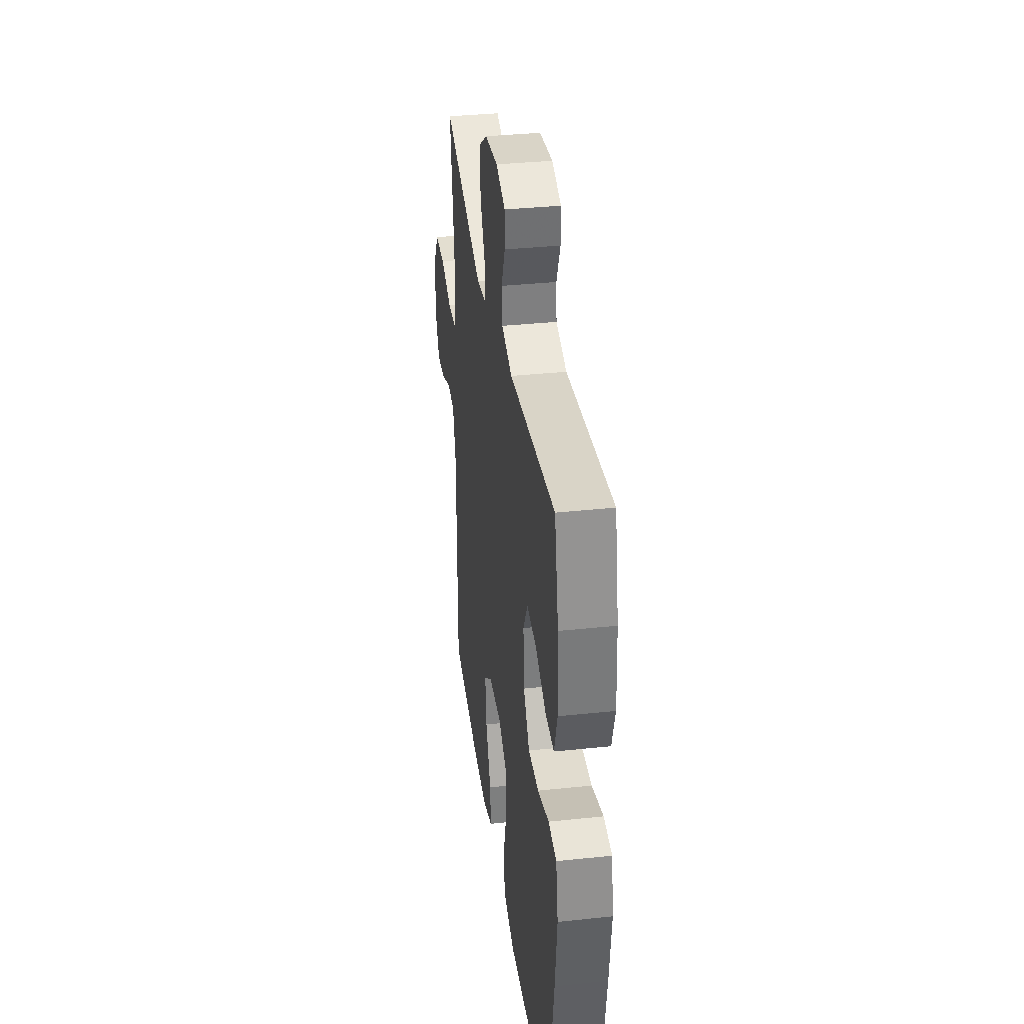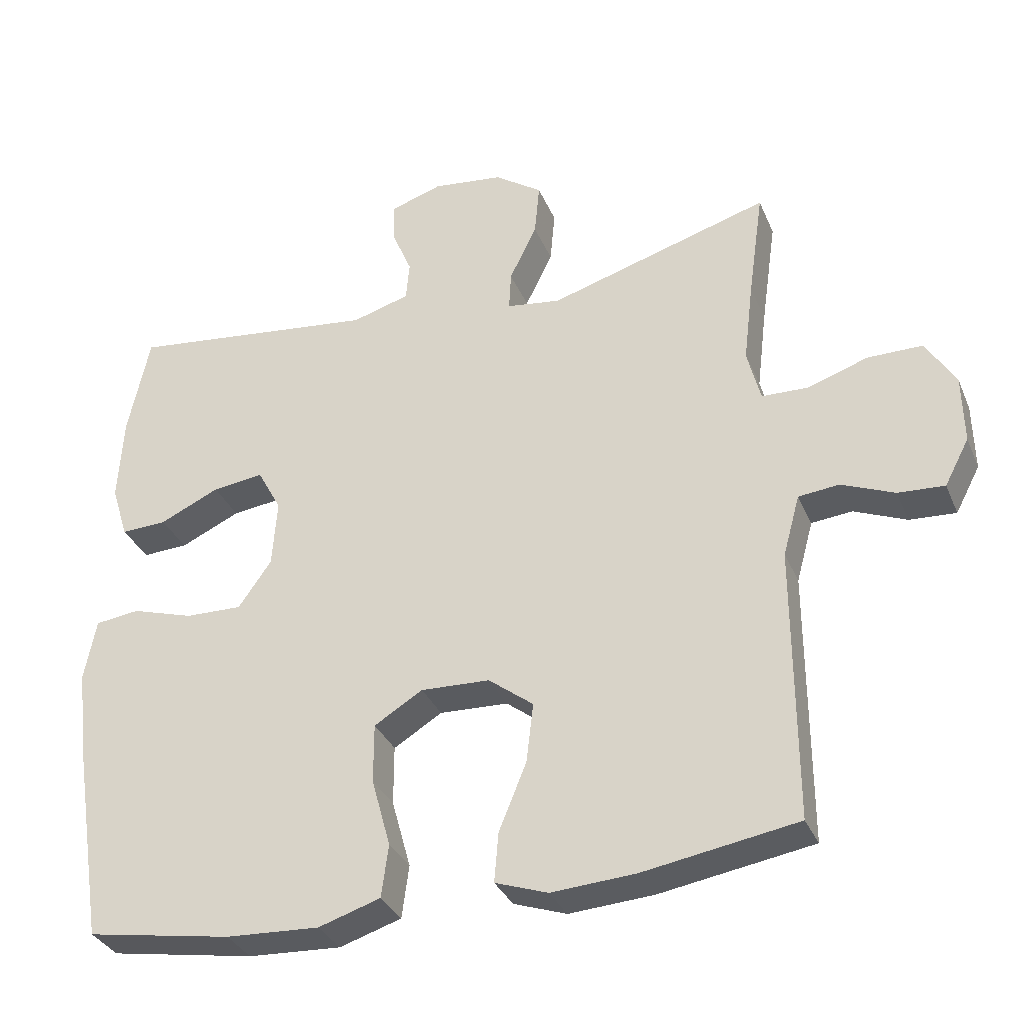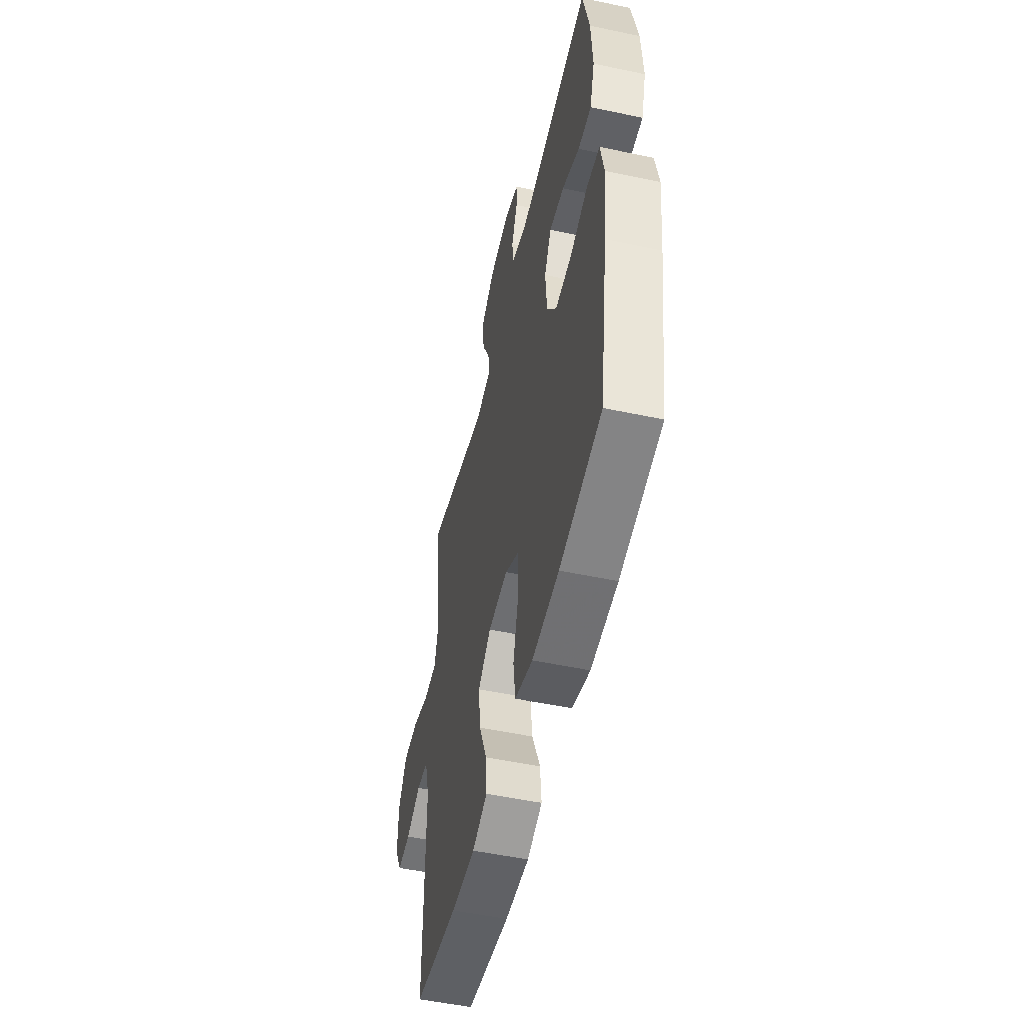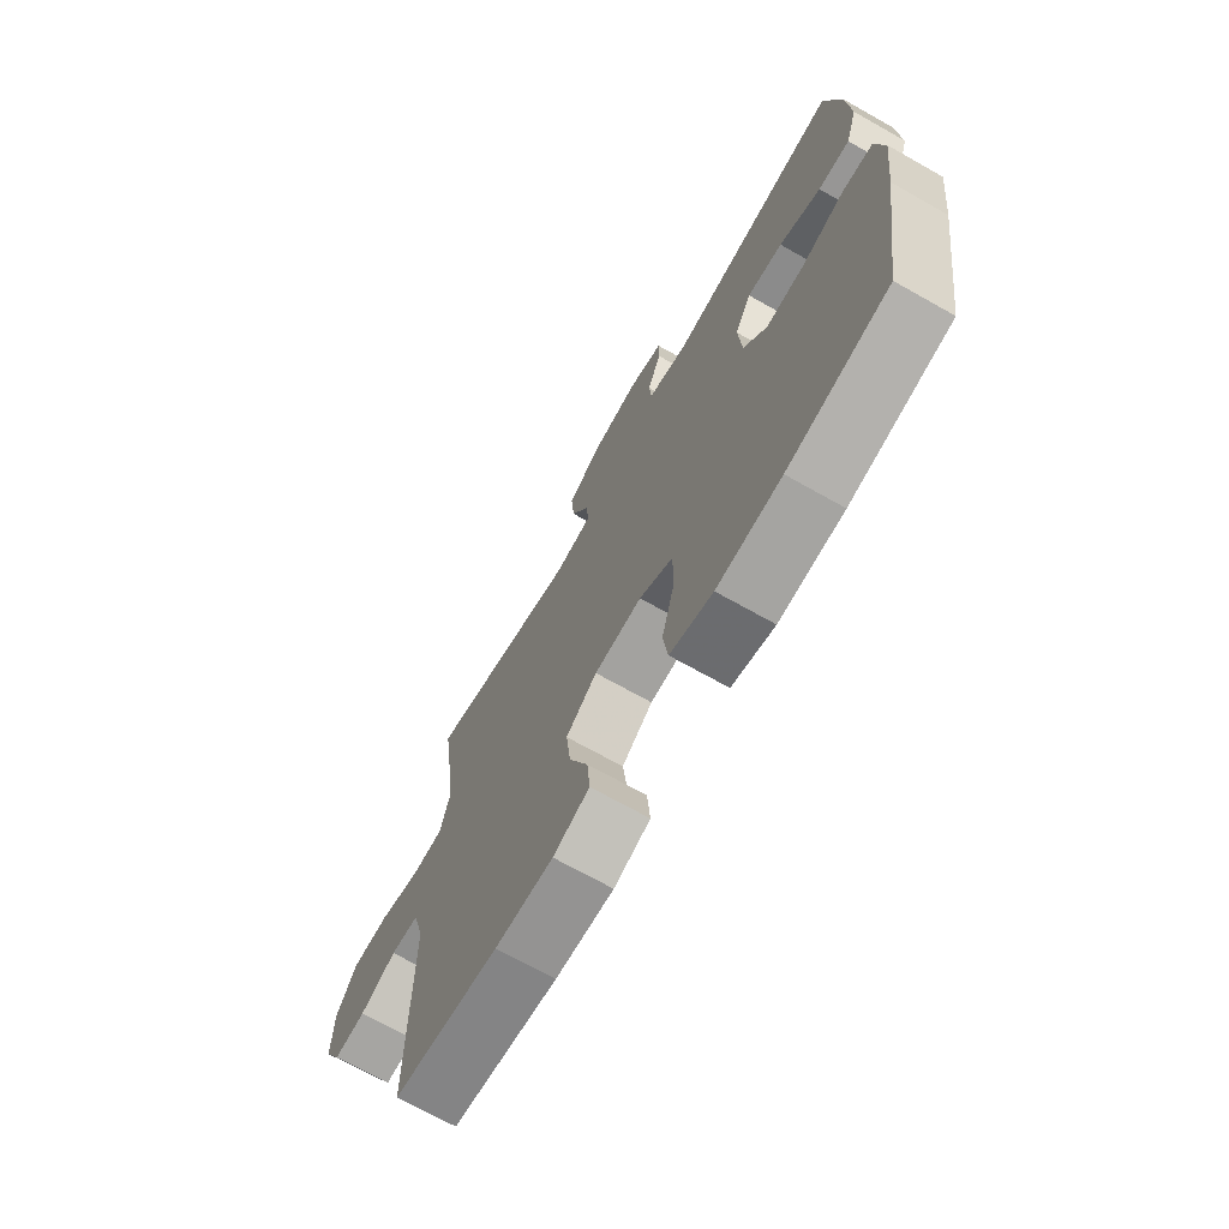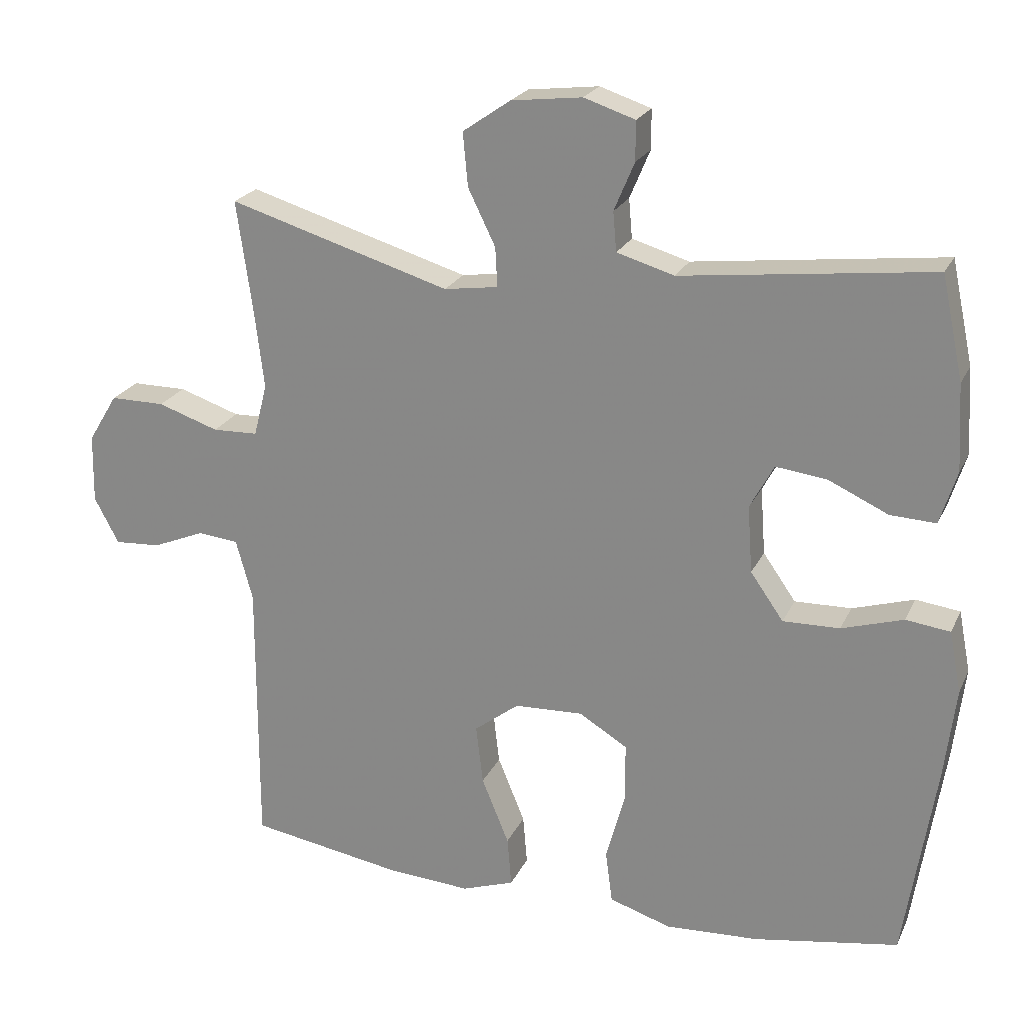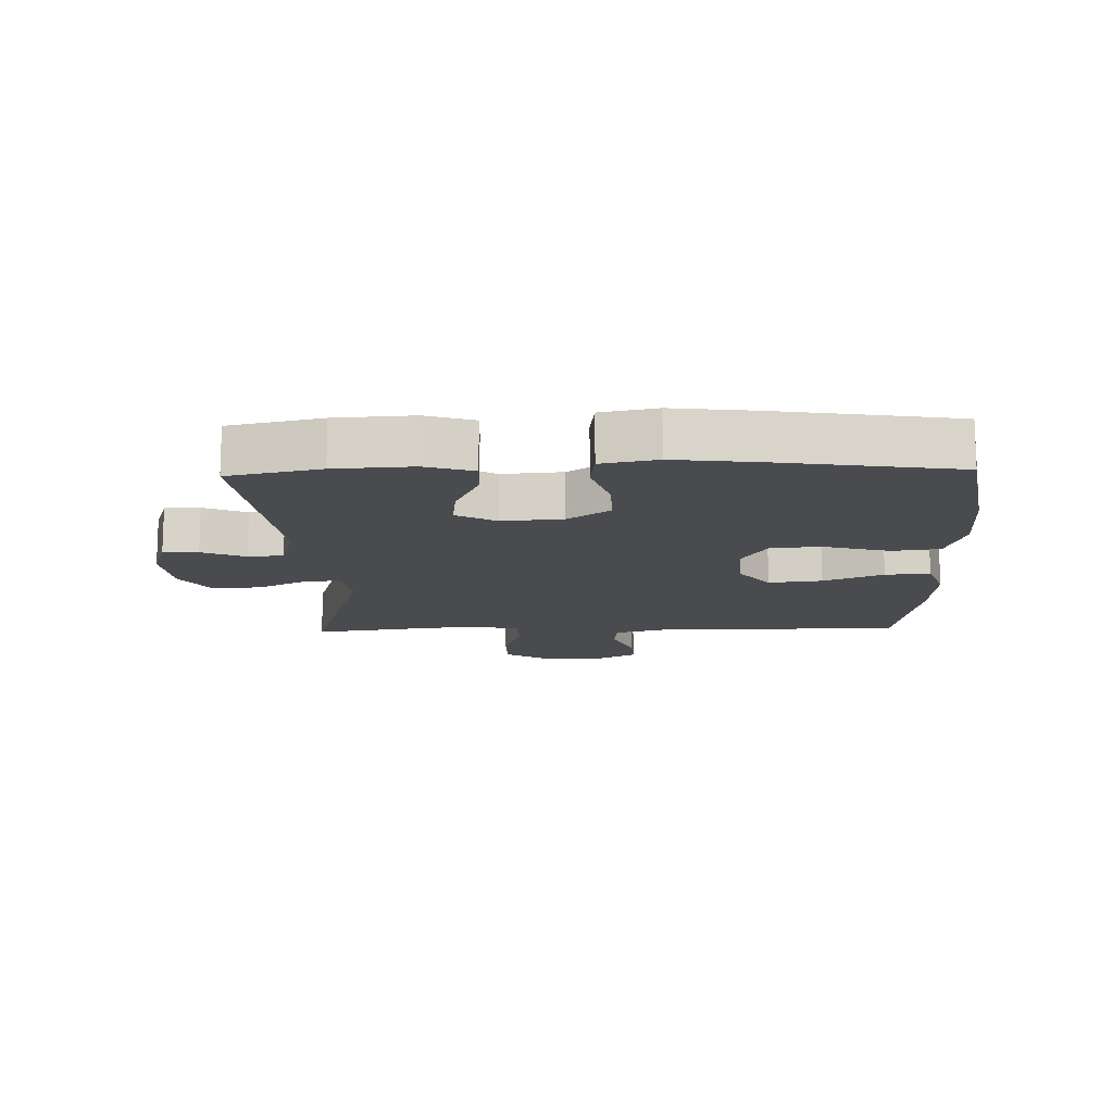
<metadata>
{"format":"obj","ext":"obj","renderer":"f3d","projection":"perspective","resolution":1024,"background":"white","views":[{"elev":35.7,"azim":82.0,"up":"+Z"},{"elev":-33.2,"azim":-159.4,"up":"+Z"},{"elev":-52.0,"azim":77.1,"up":"+Z"},{"elev":-70.4,"azim":60.6,"up":"+Z"},{"elev":22.4,"azim":20.0,"up":"+Z"},{"elev":-13.9,"azim":91.8,"up":"+Y"}]}
</metadata>
<code>
v 0.5 0.07 -0.5
v 0.293 0.07 -0.535
v 0.16 0.07 -0.542
v 0.072 0.07 -0.514
v 0.062 0.07 -0.439
v 0.089 0.07 -0.341
v 0.089 0.07 -0.256
v 0.02 0.07 -0.214
v -0.078 0.07 -0.218
v -0.142 0.07 -0.267
v -0.132 0.07 -0.352
v -0.093 0.07 -0.447
v -0.087 0.07 -0.518
v -0.162 0.07 -0.544
v -0.282 0.07 -0.536
v -0.5 0.07 -0.5
v -0.499 0.07 -0.11
v -0.523 0.07 -0.023
v -0.581 0.07 -0.017
v -0.656 0.07 -0.048
v -0.722 0.07 -0.052
v -0.757 0.07 0.014
v -0.755 0.07 0.112
v -0.713 0.07 0.181
v -0.635 0.07 0.181
v -0.548 0.07 0.152
v -0.483 0.07 0.154
v -0.464 0.07 0.229
v -0.478 0.07 0.345
v -0.5 0.07 0.5
v -0.184 0.07 0.405
v -0.107 0.07 0.416
v -0.11 0.07 0.472
v -0.149 0.07 0.552
v -0.156 0.07 0.628
v -0.088 0.07 0.675
v 0.013 0.07 0.687
v 0.086 0.07 0.663
v 0.086 0.07 0.607
v 0.057 0.07 0.538
v 0.062 0.07 0.482
v 0.144 0.07 0.458
v 0.5 0.07 0.5
v 0.531 0.07 0.354
v 0.538 0.07 0.231
v 0.514 0.07 0.155
v 0.449 0.07 0.158
v 0.364 0.07 0.197
v 0.291 0.07 0.206
v 0.257 0.07 0.143
v 0.264 0.07 0.047
v 0.311 0.07 -0.02
v 0.392 0.07 -0.018
v 0.48 0.07 0.009
v 0.543 0.07 0.001
v 0.56 0.07 -0.087
v 0.544 0.07 -0.219
v 0.5 0 -0.5
v 0.293 0 -0.535
v 0.16 0 -0.542
v 0.072 0 -0.514
v 0.062 0 -0.439
v 0.089 0 -0.341
v 0.089 0 -0.256
v 0.02 0 -0.214
v -0.078 0 -0.218
v -0.142 0 -0.267
v -0.132 0 -0.352
v -0.093 0 -0.447
v -0.087 0 -0.518
v -0.162 0 -0.544
v -0.282 0 -0.536
v -0.5 0 -0.5
v -0.499 0 -0.11
v -0.523 0 -0.023
v -0.581 0 -0.017
v -0.656 0 -0.048
v -0.722 0 -0.052
v -0.757 0 0.014
v -0.755 0 0.112
v -0.713 0 0.181
v -0.635 0 0.181
v -0.548 0 0.152
v -0.483 0 0.154
v -0.464 0 0.229
v -0.478 0 0.345
v -0.5 0 0.5
v -0.184 0 0.405
v -0.107 0 0.416
v -0.11 0 0.472
v -0.149 0 0.552
v -0.156 0 0.628
v -0.088 0 0.675
v 0.013 0 0.687
v 0.086 0 0.663
v 0.086 0 0.607
v 0.057 0 0.538
v 0.062 0 0.482
v 0.144 0 0.458
v 0.5 0 0.5
v 0.531 0 0.354
v 0.538 0 0.231
v 0.514 0 0.155
v 0.449 0 0.158
v 0.364 0 0.197
v 0.291 0 0.206
v 0.257 0 0.143
v 0.264 0 0.047
v 0.311 0 -0.02
v 0.392 0 -0.018
v 0.48 0 0.009
v 0.543 0 0.001
v 0.56 0 -0.087
v 0.544 0 -0.219
f 53 54 55 56
f 52 53 56 57
f 45 46 47 48
f 45 48 49
f 42 43 44 45
f 41 42 45 49
f 37 38 39 40
f 37 40 41
f 36 37 41
f 33 34 35 36
f 32 33 36 41
f 29 30 31
f 28 29 31 32
f 27 28 32 41
f 23 24 25 26
f 23 26 27
f 22 23 27
f 19 20 21 22
f 18 19 22 27
f 17 18 27 41
f 11 12 13 14
f 10 11 14 15
f 3 4 5 6
f 3 6 7
f 2 3 7
f 52 57 1 2
f 51 52 2 7
f 50 51 7 8
f 49 50 8 9
f 41 49 9 10
f 16 17 41
f 10 15 16 41
f 113 112 111 110
f 114 113 110 109
f 105 104 103 102
f 106 105 102
f 102 101 100 99
f 106 102 99 98
f 97 96 95 94
f 98 97 94
f 98 94 93
f 93 92 91 90
f 98 93 90 89
f 88 87 86
f 89 88 86 85
f 98 89 85 84
f 83 82 81 80
f 84 83 80
f 84 80 79
f 79 78 77 76
f 84 79 76 75
f 98 84 75 74
f 71 70 69 68
f 72 71 68 67
f 63 62 61 60
f 64 63 60
f 64 60 59
f 59 58 114 109
f 64 59 109 108
f 65 64 108 107
f 66 65 107 106
f 67 66 106 98
f 98 74 73
f 98 73 72 67
f 1 58 59 2
f 2 59 60 3
f 3 60 61 4
f 4 61 62 5
f 5 62 63 6
f 6 63 64 7
f 7 64 65 8
f 8 65 66 9
f 9 66 67 10
f 10 67 68 11
f 11 68 69 12
f 12 69 70 13
f 13 70 71 14
f 14 71 72 15
f 15 72 73 16
f 16 73 74 17
f 17 74 75 18
f 18 75 76 19
f 19 76 77 20
f 20 77 78 21
f 21 78 79 22
f 22 79 80 23
f 23 80 81 24
f 24 81 82 25
f 25 82 83 26
f 26 83 84 27
f 27 84 85 28
f 28 85 86 29
f 29 86 87 30
f 30 87 88 31
f 31 88 89 32
f 32 89 90 33
f 33 90 91 34
f 34 91 92 35
f 35 92 93 36
f 36 93 94 37
f 37 94 95 38
f 38 95 96 39
f 39 96 97 40
f 40 97 98 41
f 41 98 99 42
f 42 99 100 43
f 43 100 101 44
f 44 101 102 45
f 45 102 103 46
f 46 103 104 47
f 47 104 105 48
f 48 105 106 49
f 49 106 107 50
f 50 107 108 51
f 51 108 109 52
f 52 109 110 53
f 53 110 111 54
f 54 111 112 55
f 55 112 113 56
f 56 113 114 57
f 57 114 58 1

</code>
